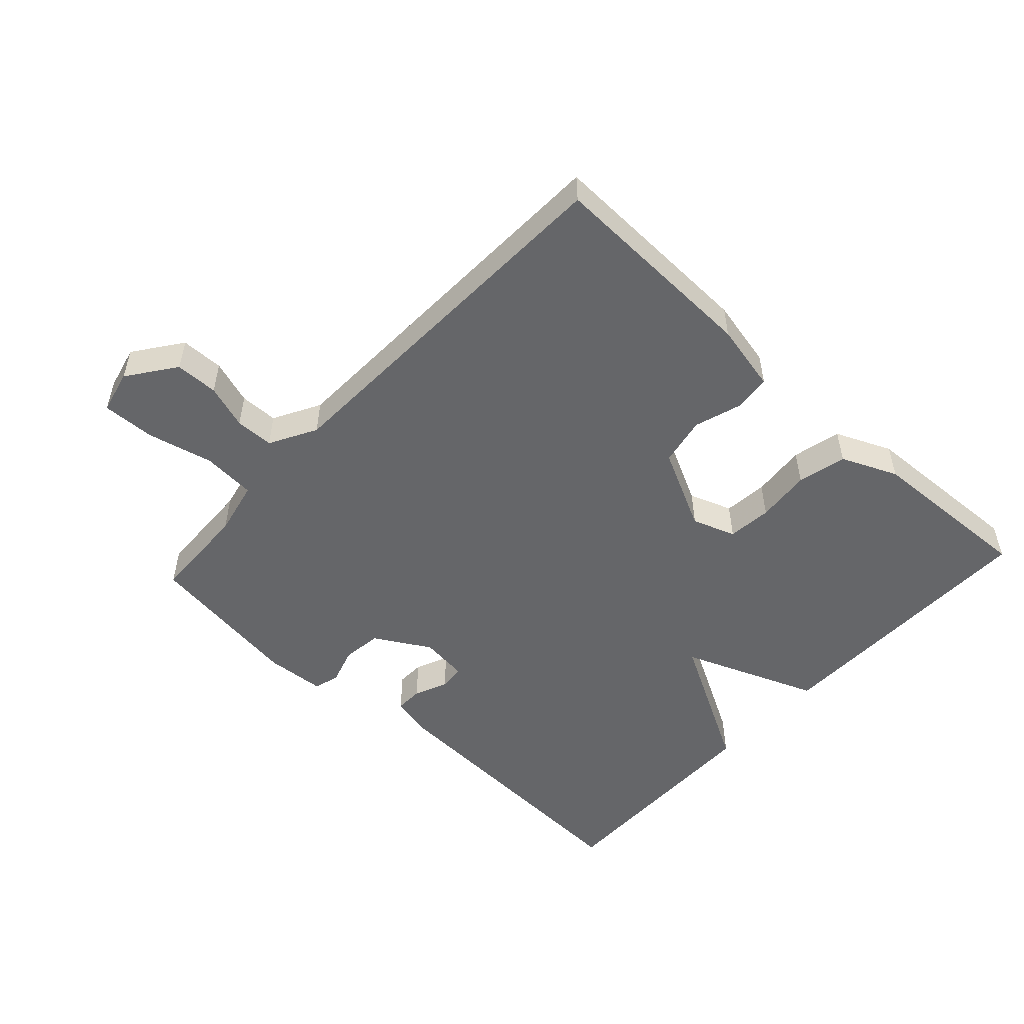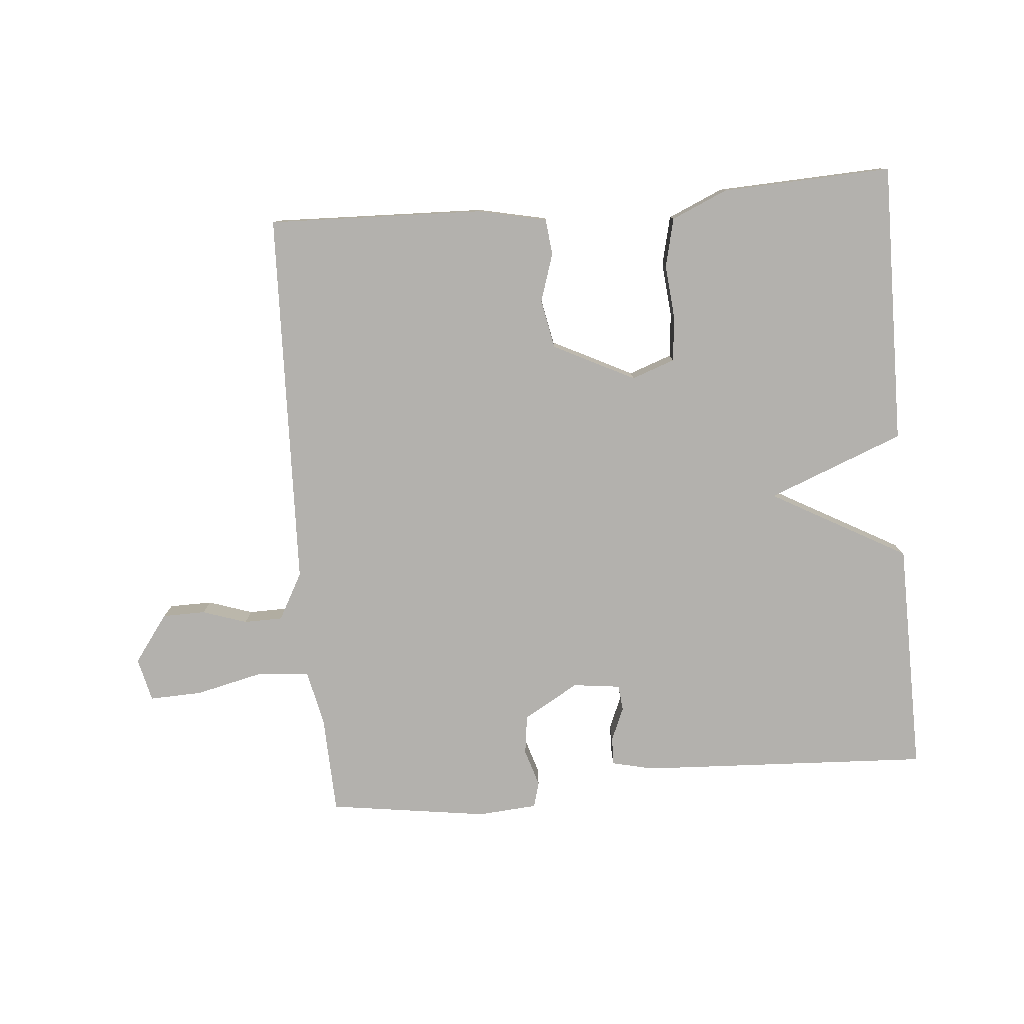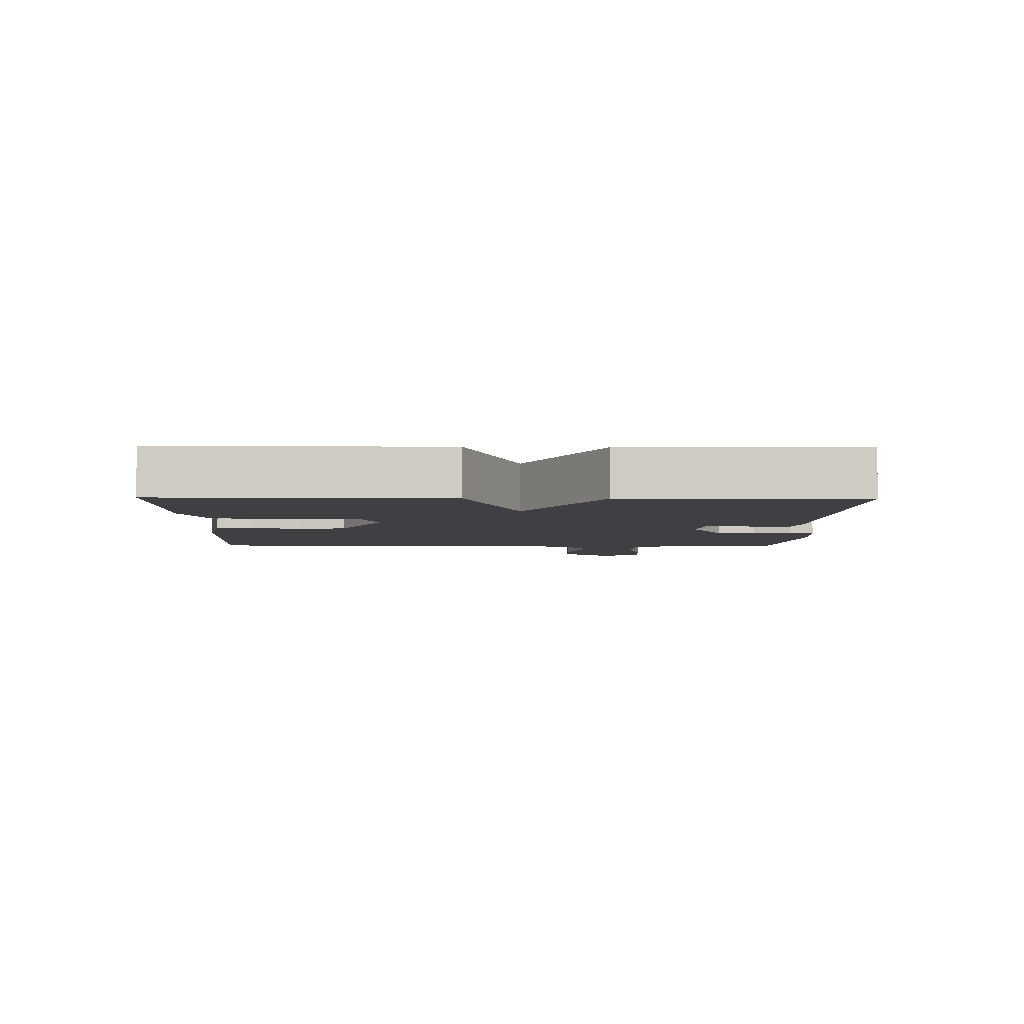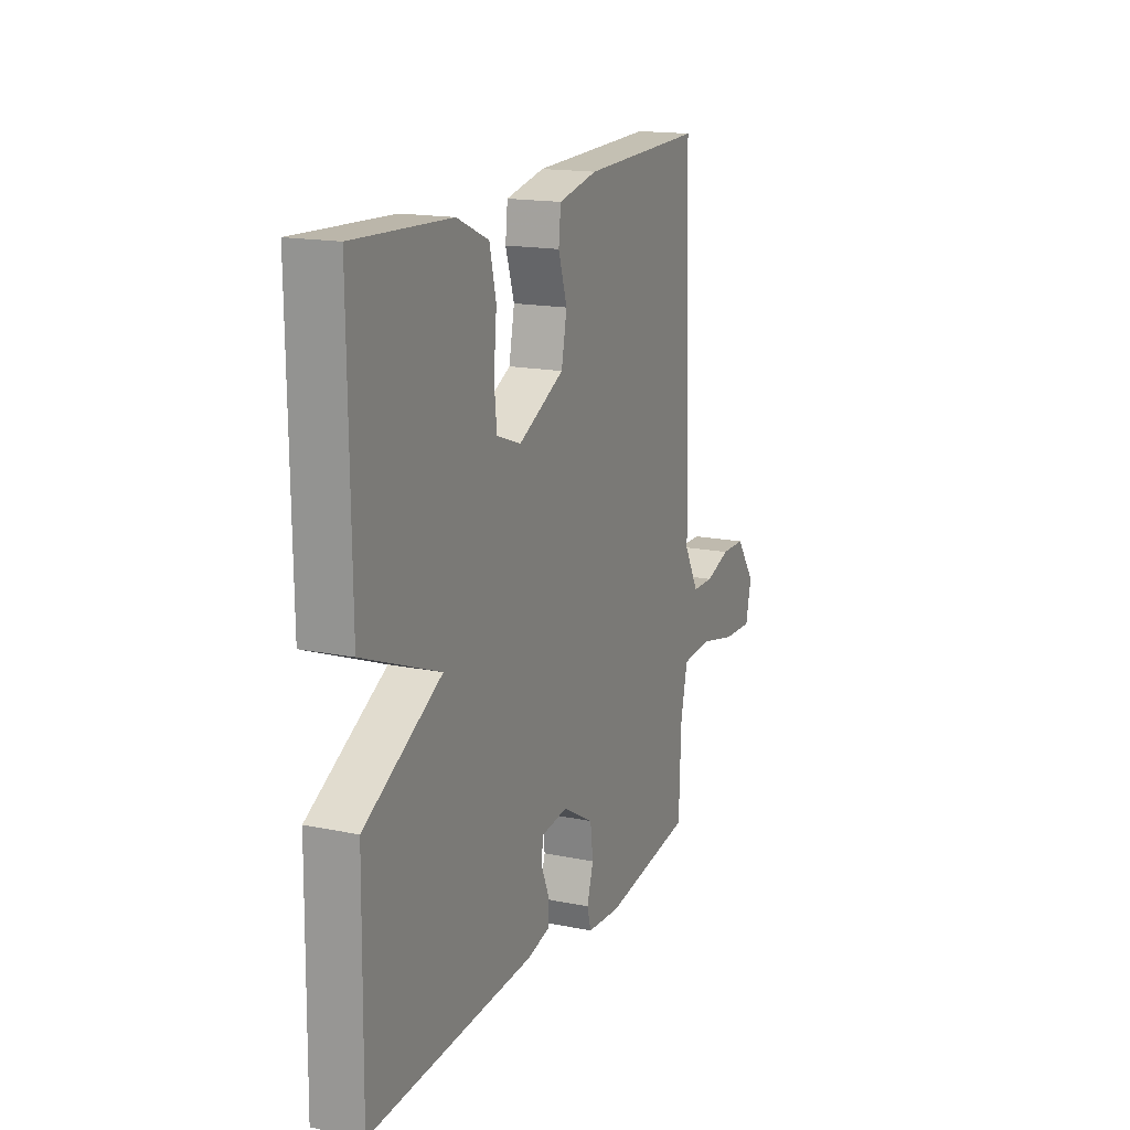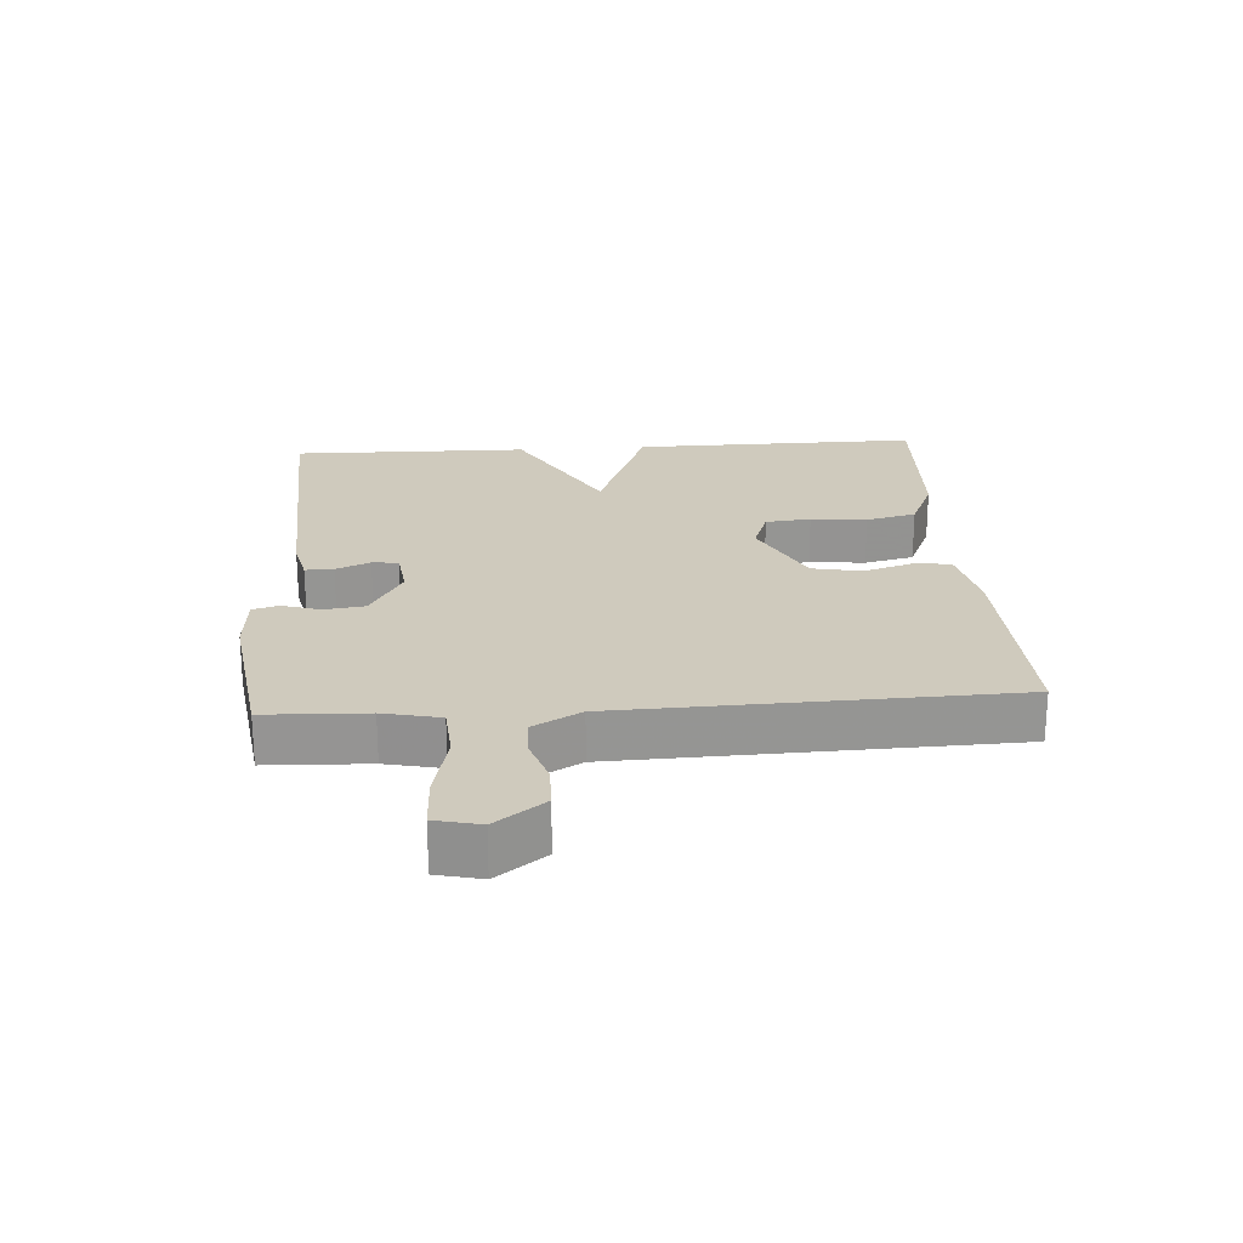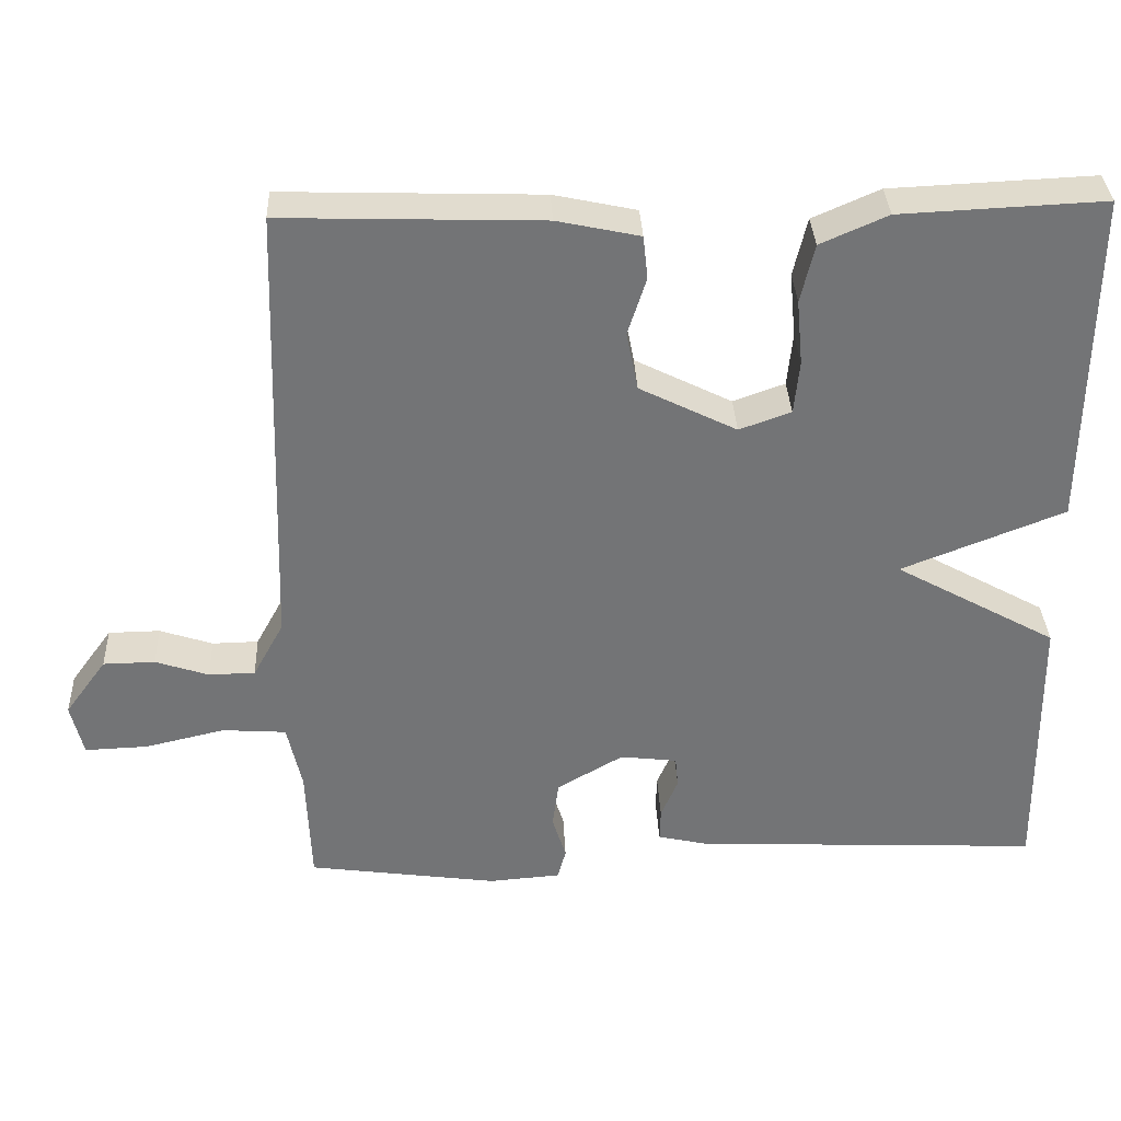
<metadata>
{"format":"obj","ext":"obj","renderer":"f3d","projection":"perspective","resolution":1024,"background":"white","views":[{"elev":-51.8,"azim":-42.7,"up":"+Y"},{"elev":-79.2,"azim":4.9,"up":"+Y"},{"elev":-4.7,"azim":88.9,"up":"+Y"},{"elev":16.4,"azim":112.8,"up":"+Z"},{"elev":23.0,"azim":-93.9,"up":"+Y"},{"elev":34.1,"azim":-2.6,"up":"+Z"}]}
</metadata>
<code>
v -0.5 0.07 -0.5
v -0.506 0.07 -0.346
v -0.525 0.07 -0.26
v -0.608 0.07 -0.254
v -0.711 0.07 -0.278
v -0.793 0.07 -0.281
v -0.809 0.07 -0.213
v -0.755 0.07 -0.139
v -0.688 0.07 -0.138
v -0.619 0.07 -0.161
v -0.559 0.07 -0.16
v -0.519 0.07 -0.087
v -0.5 0.07 0.5
v -0.165 0.07 0.489
v -0.058 0.07 0.466
v -0.052 0.07 0.41
v -0.076 0.07 0.335
v -0.061 0.07 0.259
v 0.065 0.07 0.196
v 0.132 0.07 0.22
v 0.139 0.07 0.289
v 0.131 0.07 0.374
v 0.149 0.07 0.45
v 0.236 0.07 0.488
v 0.5 0.07 0.5
v 0.495 0.07 0.062
v 0.284 0.07 -0.021
v 0.495 0.07 -0.138
v 0.5 0.07 -0.5
v 0.047 0.07 -0.478
v -0.018 0.07 -0.463
v -0.017 0.07 -0.42
v 0.005 0.07 -0.368
v 0.001 0.07 -0.328
v -0.073 0.07 -0.319
v -0.159 0.07 -0.369
v -0.167 0.07 -0.43
v -0.149 0.07 -0.488
v -0.16 0.07 -0.528
v -0.253 0.07 -0.535
v -0.5 0 -0.5
v -0.506 0 -0.346
v -0.525 0 -0.26
v -0.608 0 -0.254
v -0.711 0 -0.278
v -0.793 0 -0.281
v -0.809 0 -0.213
v -0.755 0 -0.139
v -0.688 0 -0.138
v -0.619 0 -0.161
v -0.559 0 -0.16
v -0.519 0 -0.087
v -0.5 0 0.5
v -0.165 0 0.489
v -0.058 0 0.466
v -0.052 0 0.41
v -0.076 0 0.335
v -0.061 0 0.259
v 0.065 0 0.196
v 0.132 0 0.22
v 0.139 0 0.289
v 0.131 0 0.374
v 0.149 0 0.45
v 0.236 0 0.488
v 0.5 0 0.5
v 0.495 0 0.062
v 0.284 0 -0.021
v 0.495 0 -0.138
v 0.5 0 -0.5
v 0.047 0 -0.478
v -0.018 0 -0.463
v -0.017 0 -0.42
v 0.005 0 -0.368
v 0.001 0 -0.328
v -0.073 0 -0.319
v -0.159 0 -0.369
v -0.167 0 -0.43
v -0.149 0 -0.488
v -0.16 0 -0.528
v -0.253 0 -0.535
f 40 1 2
f 39 40 2
f 38 39 2
f 37 38 2
f 36 37 2 3
f 35 36 3
f 34 35 3
f 31 32 33
f 30 31 33
f 29 30 33
f 28 29 33
f 27 28 33
f 27 33 34
f 25 26 27
f 24 25 27
f 23 24 27
f 22 23 27
f 21 22 27
f 20 21 27
f 27 34 3
f 20 27 3
f 19 20 3
f 15 16 17
f 14 15 17
f 13 14 17
f 12 13 17
f 11 12 17 18
f 8 9 10
f 7 8 10
f 6 7 10
f 5 6 10
f 4 5 10
f 4 10 11
f 11 18 19
f 4 11 19
f 3 4 19
f 42 41 80
f 42 80 79
f 42 79 78
f 42 78 77
f 43 42 77 76
f 43 76 75
f 43 75 74
f 73 72 71
f 73 71 70
f 73 70 69
f 73 69 68
f 73 68 67
f 74 73 67
f 67 66 65
f 67 65 64
f 67 64 63
f 67 63 62
f 67 62 61
f 67 61 60
f 43 74 67
f 43 67 60
f 43 60 59
f 57 56 55
f 57 55 54
f 57 54 53
f 57 53 52
f 58 57 52 51
f 50 49 48
f 50 48 47
f 50 47 46
f 50 46 45
f 50 45 44
f 51 50 44
f 59 58 51
f 59 51 44
f 59 44 43
f 1 41 42 2
f 2 42 43 3
f 3 43 44 4
f 4 44 45 5
f 5 45 46 6
f 6 46 47 7
f 7 47 48 8
f 8 48 49 9
f 9 49 50 10
f 10 50 51 11
f 11 51 52 12
f 12 52 53 13
f 13 53 54 14
f 14 54 55 15
f 15 55 56 16
f 16 56 57 17
f 17 57 58 18
f 18 58 59 19
f 19 59 60 20
f 20 60 61 21
f 21 61 62 22
f 22 62 63 23
f 23 63 64 24
f 24 64 65 25
f 25 65 66 26
f 26 66 67 27
f 27 67 68 28
f 28 68 69 29
f 29 69 70 30
f 30 70 71 31
f 31 71 72 32
f 32 72 73 33
f 33 73 74 34
f 34 74 75 35
f 35 75 76 36
f 36 76 77 37
f 37 77 78 38
f 38 78 79 39
f 39 79 80 40
f 40 80 41 1

</code>
